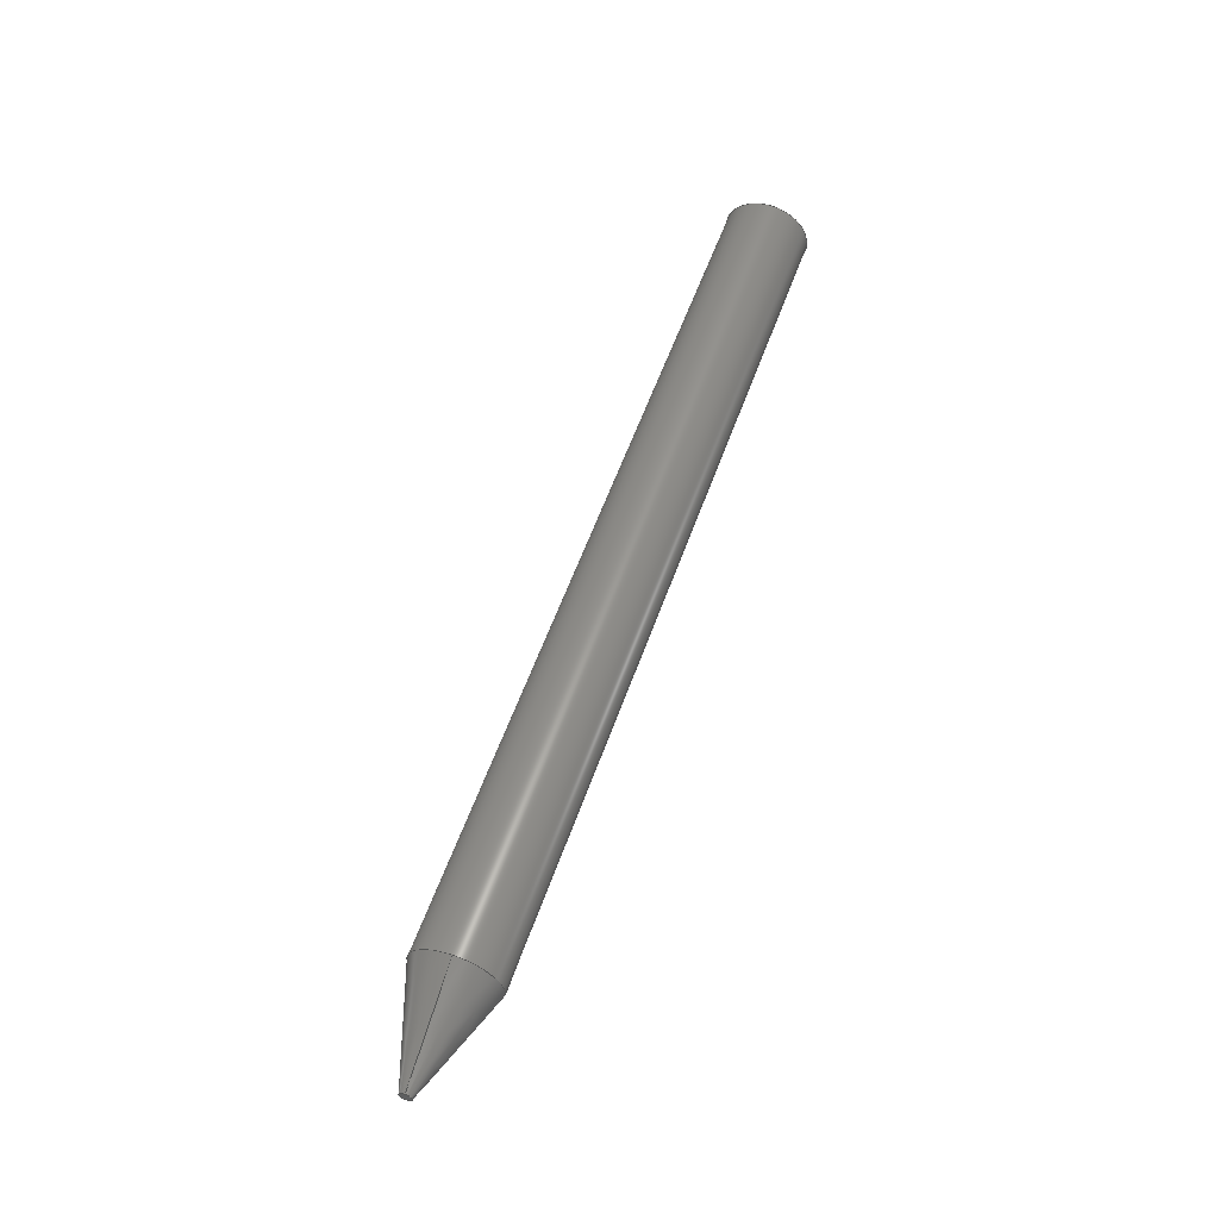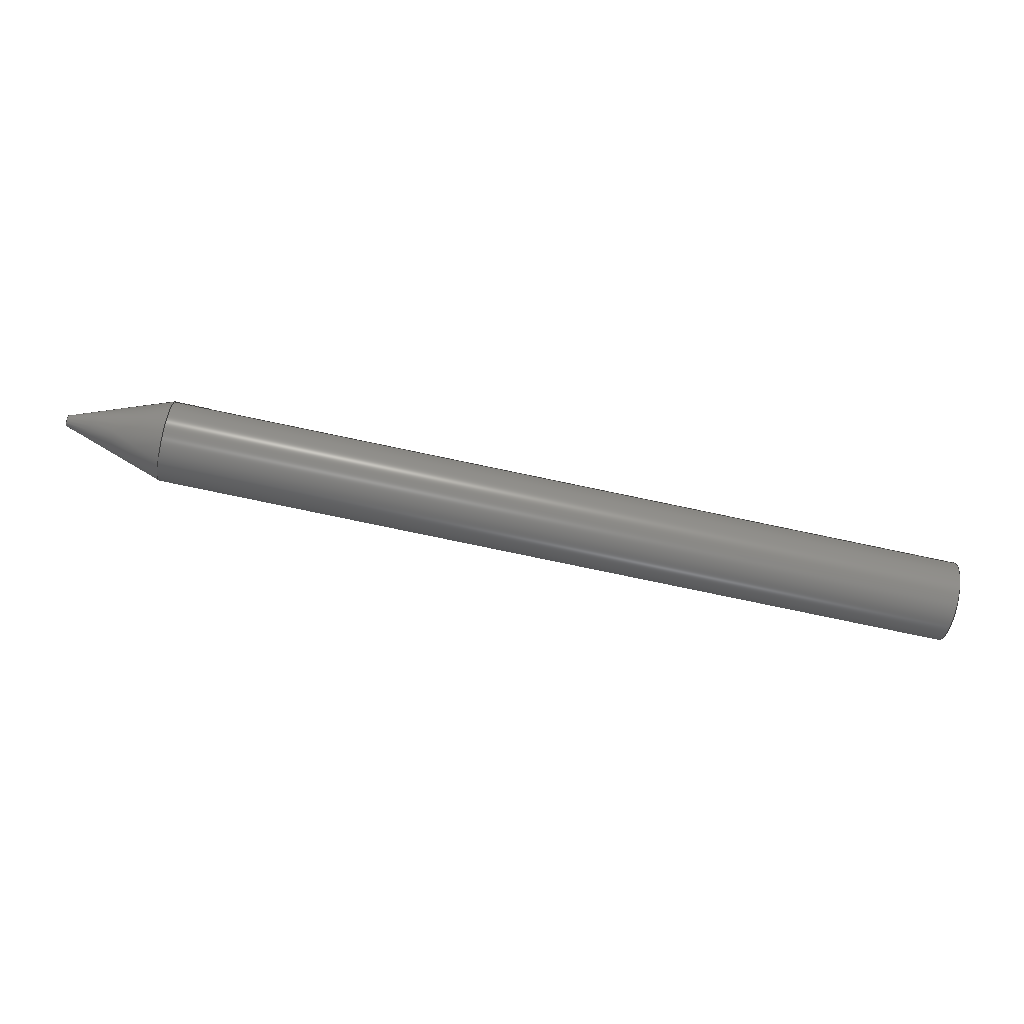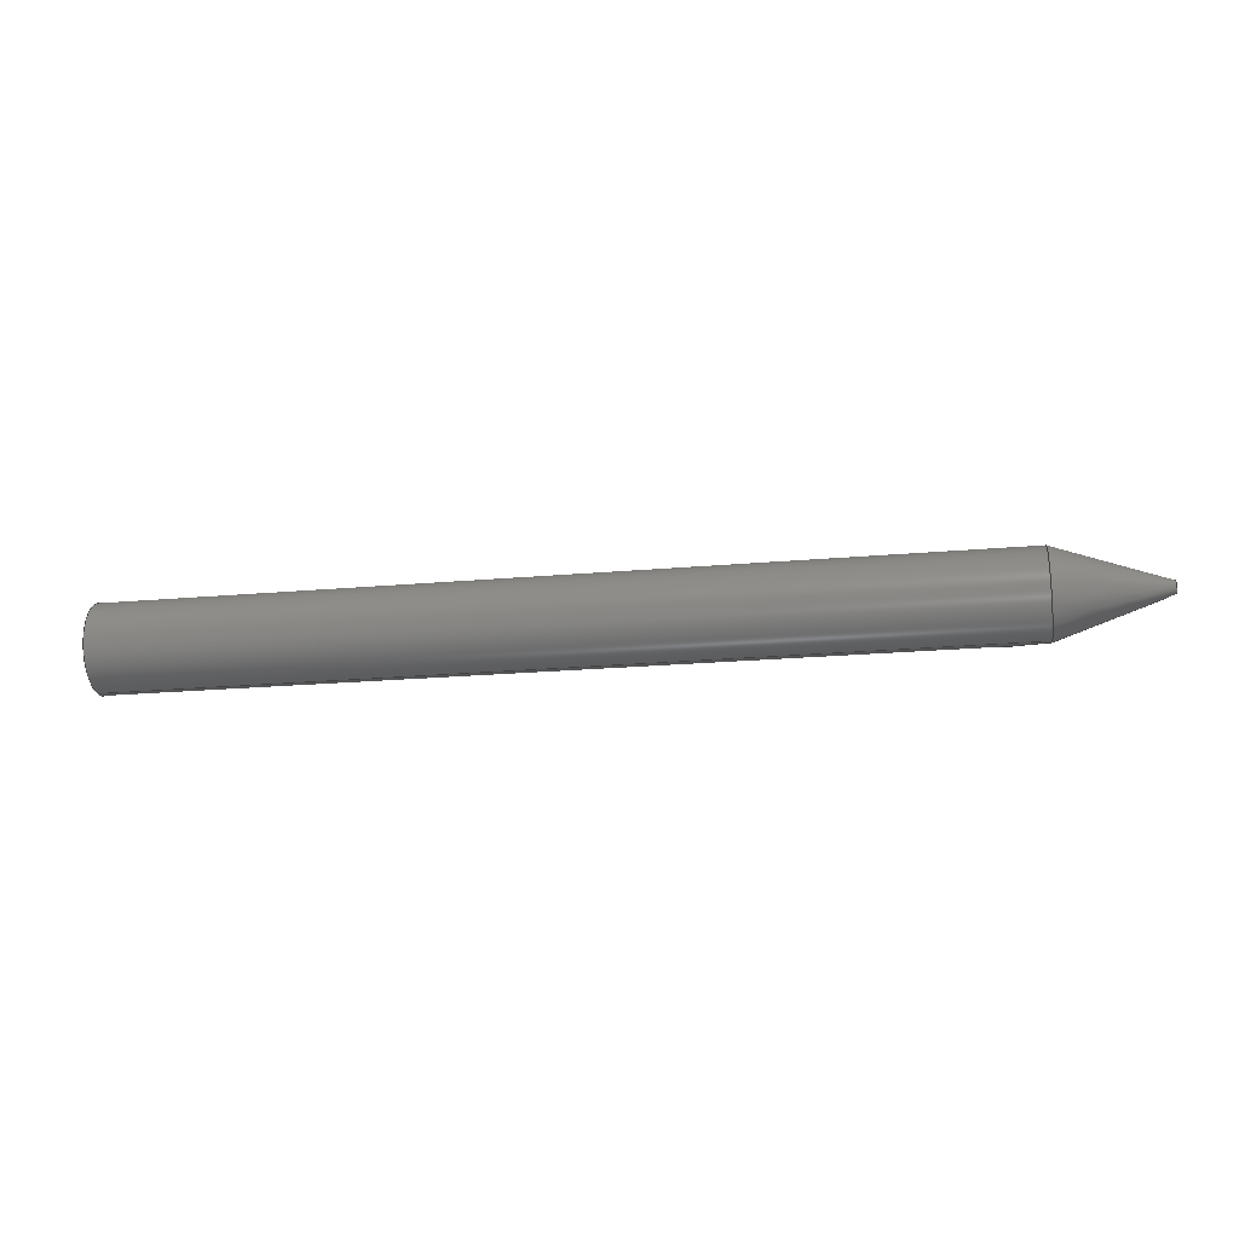
<metadata>
{"format":"step","ext":"step","renderer":"f3d","projection":"perspective","resolution":1024,"background":"white","views":[{"elev":57.3,"azim":-70.6,"up":"+Y"},{"elev":-77.2,"azim":-11.9,"up":"+Z"},{"elev":-22.3,"azim":-171.3,"up":"+Y"}]}
</metadata>
<code>
ISO-10303-21;
DATA;
#1=MECHANICAL_DESIGN_GEOMETRIC_PRESENTATION_REPRESENTATION('',(#4),#295);
#2=SHAPE_REPRESENTATION_RELATIONSHIP('SRR','None',#302,#3);
#3=ADVANCED_BREP_SHAPE_REPRESENTATION('',(#5),#294);
#4=STYLED_ITEM('',(#311),#5);
#5=MANIFOLD_SOLID_BREP('Screw',#147);
#6=B_SPLINE_CURVE_WITH_KNOTS('',3,(#259,#260,#261,#262,#263,#264,#265,
#266,#267,#268,#269,#270,#271,#272,#273,#274,#275,#276),.UNSPECIFIED.,.F.,
 .F.,(4,2,2,2,2,2,2,2,4),(0.06558,0.1039,0.1242,
0.129,0.1338,0.1386,0.1434,
0.1637,0.202),.UNSPECIFIED.);
#7=CYLINDRICAL_SURFACE('',#169,0.05);
#8=CYLINDRICAL_SURFACE('',#176,0.6);
#9=(
BOUNDED_CURVE()
B_SPLINE_CURVE(2,(#246,#247,#248,#249),.UNSPECIFIED.,.F.,.F.)
B_SPLINE_CURVE_WITH_KNOTS((3,1,3),(0.4115,1.345,1.596),
 .UNSPECIFIED.)
CURVE()
GEOMETRIC_REPRESENTATION_ITEM()
RATIONAL_B_SPLINE_CURVE((1.249,1.434,1.102,
1))
REPRESENTATION_ITEM('')
);
#10=(
BOUNDED_CURVE()
B_SPLINE_CURVE(2,(#253,#254,#255,#256),.UNSPECIFIED.,.F.,.F.)
B_SPLINE_CURVE_WITH_KNOTS((3,1,3),(0,0.5379,1.184),
 .UNSPECIFIED.)
CURVE()
GEOMETRIC_REPRESENTATION_ITEM()
RATIONAL_B_SPLINE_CURVE((1,1.22,1.377,1.249))
REPRESENTATION_ITEM('')
);
#11=CIRCLE('',#166,0.05);
#12=CIRCLE('',#171,0.08351);
#13=CIRCLE('',#172,0.6);
#14=CIRCLE('',#173,0.6);
#15=CIRCLE('',#174,0.6);
#16=CIRCLE('',#177,0.6);
#17=CONICAL_SURFACE('',#165,0.05,0.2618);
#18=CONICAL_SURFACE('',#170,0.6,0.3316);
#19=FACE_OUTER_BOUND('',#29,.T.);
#20=FACE_OUTER_BOUND('',#30,.T.);
#21=FACE_OUTER_BOUND('',#31,.T.);
#22=FACE_OUTER_BOUND('',#32,.T.);
#23=FACE_OUTER_BOUND('',#33,.T.);
#24=FACE_OUTER_BOUND('',#34,.T.);
#25=FACE_OUTER_BOUND('',#35,.T.);
#26=FACE_OUTER_BOUND('',#36,.T.);
#27=FACE_OUTER_BOUND('',#37,.T.);
#28=FACE_OUTER_BOUND('',#38,.T.);
#29=EDGE_LOOP('',(#91,#92,#93,#94));
#30=EDGE_LOOP('',(#95,#96,#97,#98));
#31=EDGE_LOOP('',(#99,#100,#101));
#32=EDGE_LOOP('',(#102,#103,#104));
#33=EDGE_LOOP('',(#105,#106,#107));
#34=EDGE_LOOP('',(#108,#109,#110,#111));
#35=EDGE_LOOP('',(#112,#113,#114,#115,#116,#117,#118,#119,#120));
#36=EDGE_LOOP('',(#121));
#37=EDGE_LOOP('',(#122,#123,#124,#125,#126,#127,#128,#129));
#38=EDGE_LOOP('',(#130));
#39=LINE('',#232,#48);
#40=LINE('',#234,#49);
#41=LINE('',#235,#50);
#42=LINE('',#240,#51);
#43=LINE('',#241,#52);
#44=LINE('',#250,#53);
#45=LINE('',#257,#54);
#46=LINE('',#281,#55);
#47=LINE('',#290,#56);
#48=VECTOR('',#185,1);
#49=VECTOR('',#186,1);
#50=VECTOR('',#187,1);
#51=VECTOR('',#192,1);
#52=VECTOR('',#193,1);
#53=VECTOR('',#200,1);
#54=VECTOR('',#203,1);
#55=VECTOR('',#210,0.6);
#56=VECTOR('',#223,0.6);
#57=ELLIPSE('',#162,2.318,0.6);
#58=ELLIPSE('',#164,2.318,0.6);
#59=VERTEX_POINT('',#228);
#60=VERTEX_POINT('',#229);
#61=VERTEX_POINT('',#231);
#62=VERTEX_POINT('',#233);
#63=VERTEX_POINT('',#237);
#64=VERTEX_POINT('',#239);
#65=VERTEX_POINT('',#245);
#66=VERTEX_POINT('',#252);
#67=VERTEX_POINT('',#278);
#68=VERTEX_POINT('',#280);
#69=VERTEX_POINT('',#282);
#70=VERTEX_POINT('',#288);
#71=EDGE_CURVE('',#59,#60,#57,.T.);
#72=EDGE_CURVE('',#61,#59,#39,.T.);
#73=EDGE_CURVE('',#62,#61,#40,.T.);
#74=EDGE_CURVE('',#62,#60,#41,.T.);
#75=EDGE_CURVE('',#63,#59,#58,.T.);
#76=EDGE_CURVE('',#63,#64,#42,.T.);
#77=EDGE_CURVE('',#64,#61,#43,.T.);
#78=EDGE_CURVE('',#64,#62,#11,.T.);
#79=EDGE_CURVE('',#65,#63,#9,.T.);
#80=EDGE_CURVE('',#64,#65,#44,.T.);
#81=EDGE_CURVE('',#60,#66,#10,.T.);
#82=EDGE_CURVE('',#62,#66,#45,.T.);
#83=EDGE_CURVE('',#66,#65,#6,.T.);
#84=EDGE_CURVE('',#67,#67,#12,.T.);
#85=EDGE_CURVE('',#67,#68,#46,.T.);
#86=EDGE_CURVE('',#68,#69,#13,.T.);
#87=EDGE_CURVE('',#69,#60,#14,.T.);
#88=EDGE_CURVE('',#63,#68,#15,.T.);
#89=EDGE_CURVE('',#70,#70,#16,.T.);
#90=EDGE_CURVE('',#70,#69,#47,.T.);
#91=ORIENTED_EDGE('',*,*,#71,.F.);
#92=ORIENTED_EDGE('',*,*,#72,.F.);
#93=ORIENTED_EDGE('',*,*,#73,.F.);
#94=ORIENTED_EDGE('',*,*,#74,.T.);
#95=ORIENTED_EDGE('',*,*,#75,.F.);
#96=ORIENTED_EDGE('',*,*,#76,.T.);
#97=ORIENTED_EDGE('',*,*,#77,.T.);
#98=ORIENTED_EDGE('',*,*,#72,.T.);
#99=ORIENTED_EDGE('',*,*,#77,.F.);
#100=ORIENTED_EDGE('',*,*,#78,.T.);
#101=ORIENTED_EDGE('',*,*,#73,.T.);
#102=ORIENTED_EDGE('',*,*,#79,.F.);
#103=ORIENTED_EDGE('',*,*,#80,.F.);
#104=ORIENTED_EDGE('',*,*,#76,.F.);
#105=ORIENTED_EDGE('',*,*,#81,.F.);
#106=ORIENTED_EDGE('',*,*,#74,.F.);
#107=ORIENTED_EDGE('',*,*,#82,.T.);
#108=ORIENTED_EDGE('',*,*,#83,.F.);
#109=ORIENTED_EDGE('',*,*,#82,.F.);
#110=ORIENTED_EDGE('',*,*,#78,.F.);
#111=ORIENTED_EDGE('',*,*,#80,.T.);
#112=ORIENTED_EDGE('',*,*,#84,.T.);
#113=ORIENTED_EDGE('',*,*,#85,.T.);
#114=ORIENTED_EDGE('',*,*,#86,.T.);
#115=ORIENTED_EDGE('',*,*,#87,.T.);
#116=ORIENTED_EDGE('',*,*,#81,.T.);
#117=ORIENTED_EDGE('',*,*,#83,.T.);
#118=ORIENTED_EDGE('',*,*,#79,.T.);
#119=ORIENTED_EDGE('',*,*,#88,.T.);
#120=ORIENTED_EDGE('',*,*,#85,.F.);
#121=ORIENTED_EDGE('',*,*,#84,.F.);
#122=ORIENTED_EDGE('',*,*,#89,.F.);
#123=ORIENTED_EDGE('',*,*,#90,.T.);
#124=ORIENTED_EDGE('',*,*,#86,.F.);
#125=ORIENTED_EDGE('',*,*,#88,.F.);
#126=ORIENTED_EDGE('',*,*,#75,.T.);
#127=ORIENTED_EDGE('',*,*,#71,.T.);
#128=ORIENTED_EDGE('',*,*,#87,.F.);
#129=ORIENTED_EDGE('',*,*,#90,.F.);
#130=ORIENTED_EDGE('',*,*,#89,.T.);
#131=PLANE('',#161);
#132=PLANE('',#163);
#133=PLANE('',#167);
#134=PLANE('',#168);
#135=PLANE('',#175);
#136=PLANE('',#178);
#137=ADVANCED_FACE('',(#19),#131,.F.);
#138=ADVANCED_FACE('',(#20),#132,.F.);
#139=ADVANCED_FACE('',(#21),#17,.F.);
#140=ADVANCED_FACE('',(#22),#133,.F.);
#141=ADVANCED_FACE('',(#23),#134,.F.);
#142=ADVANCED_FACE('',(#24),#7,.F.);
#143=ADVANCED_FACE('',(#25),#18,.T.);
#144=ADVANCED_FACE('',(#26),#135,.T.);
#145=ADVANCED_FACE('',(#27),#8,.T.);
#146=ADVANCED_FACE('',(#28),#136,.T.);
#147=CLOSED_SHELL('',(#137,#138,#139,#140,#141,#142,#143,#144,#145,#146));
#148=DERIVED_UNIT_ELEMENT(#150,1);
#149=DERIVED_UNIT_ELEMENT(#297,3);
#150=(
MASS_UNIT()
NAMED_UNIT(*)
SI_UNIT(.KILO.,.GRAM.)
);
#151=DERIVED_UNIT((#148,#149));
#152=MEASURE_REPRESENTATION_ITEM('density measure',
POSITIVE_RATIO_MEASURE(7850),#151);
#153=PROPERTY_DEFINITION_REPRESENTATION(#158,#155);
#154=PROPERTY_DEFINITION_REPRESENTATION(#159,#156);
#155=REPRESENTATION('material name',(#157),#294);
#156=REPRESENTATION('density',(#152),#294);
#157=DESCRIPTIVE_REPRESENTATION_ITEM('Steel','Steel');
#158=PROPERTY_DEFINITION('material property','material name',#304);
#159=PROPERTY_DEFINITION('material property','density of part',#304);
#160=AXIS2_PLACEMENT_3D('placement',#226,#179,#180);
#161=AXIS2_PLACEMENT_3D('',#227,#181,#182);
#162=AXIS2_PLACEMENT_3D('',#230,#183,#184);
#163=AXIS2_PLACEMENT_3D('',#236,#188,#189);
#164=AXIS2_PLACEMENT_3D('',#238,#190,#191);
#165=AXIS2_PLACEMENT_3D('',#242,#194,#195);
#166=AXIS2_PLACEMENT_3D('',#243,#196,#197);
#167=AXIS2_PLACEMENT_3D('',#244,#198,#199);
#168=AXIS2_PLACEMENT_3D('',#251,#201,#202);
#169=AXIS2_PLACEMENT_3D('',#258,#204,#205);
#170=AXIS2_PLACEMENT_3D('',#277,#206,#207);
#171=AXIS2_PLACEMENT_3D('',#279,#208,#209);
#172=AXIS2_PLACEMENT_3D('',#283,#211,#212);
#173=AXIS2_PLACEMENT_3D('',#284,#213,#214);
#174=AXIS2_PLACEMENT_3D('',#285,#215,#216);
#175=AXIS2_PLACEMENT_3D('',#286,#217,#218);
#176=AXIS2_PLACEMENT_3D('',#287,#219,#220);
#177=AXIS2_PLACEMENT_3D('',#289,#221,#222);
#178=AXIS2_PLACEMENT_3D('',#291,#224,#225);
#179=DIRECTION('axis',(0,0,1));
#180=DIRECTION('refdir',(1,0,0));
#181=DIRECTION('center_axis',(0.2588,2.419e-16,-0.9659));
#182=DIRECTION('ref_axis',(0,1,2.504e-16));
#183=DIRECTION('center_axis',(0.2588,2.419e-16,-0.9659));
#184=DIRECTION('ref_axis',(0.9659,0,0.2588));
#185=DIRECTION('',(0.9351,-0.2506,0.2506));
#186=DIRECTION('',(0.9659,4.31e-16,0.2588));
#187=DIRECTION('',(0,-1,-2.504e-16));
#188=DIRECTION('center_axis',(0.2588,0.9659,0));
#189=DIRECTION('ref_axis',(0,0,1));
#190=DIRECTION('center_axis',(0.2588,0.9659,0));
#191=DIRECTION('ref_axis',(-0.9659,0.2588,0));
#192=DIRECTION('',(0,0,-1));
#193=DIRECTION('',(0.9659,-0.2588,-2.873e-16));
#194=DIRECTION('center_axis',(-1,0,0));
#195=DIRECTION('ref_axis',(0,1,1.11e-15));
#196=DIRECTION('center_axis',(-1,0,0));
#197=DIRECTION('ref_axis',(0,1,1.11e-15));
#198=DIRECTION('center_axis',(0,1,0));
#199=DIRECTION('ref_axis',(0,0,-1));
#200=DIRECTION('',(-1,0,0));
#201=DIRECTION('center_axis',(0,2.504e-16,-1));
#202=DIRECTION('ref_axis',(0,-1,-2.504e-16));
#203=DIRECTION('',(-1,0,0));
#204=DIRECTION('center_axis',(-1,0,0));
#205=DIRECTION('ref_axis',(0,1,1.11e-15));
#206=DIRECTION('center_axis',(1,0,0));
#207=DIRECTION('ref_axis',(0,-1,0));
#208=DIRECTION('center_axis',(1,0,0));
#209=DIRECTION('ref_axis',(0,-1,0));
#210=DIRECTION('',(0.9455,0.3256,-3.987e-17));
#211=DIRECTION('center_axis',(-1,0,0));
#212=DIRECTION('ref_axis',(0,1,0));
#213=DIRECTION('center_axis',(-1,0,0));
#214=DIRECTION('ref_axis',(0,1,0));
#215=DIRECTION('center_axis',(-1,0,0));
#216=DIRECTION('ref_axis',(0,1,0));
#217=DIRECTION('center_axis',(-1,0,0));
#218=DIRECTION('ref_axis',(0,-1,0));
#219=DIRECTION('center_axis',(1,0,0));
#220=DIRECTION('ref_axis',(0,1,0));
#221=DIRECTION('center_axis',(1,0,0));
#222=DIRECTION('ref_axis',(0,1,0));
#223=DIRECTION('',(-1,0,0));
#224=DIRECTION('center_axis',(1,0,0));
#225=DIRECTION('ref_axis',(0,1,0));
#226=CARTESIAN_POINT('',(0,0,0));
#227=CARTESIAN_POINT('Origin',(-10,-0.115,0.065));
#228=CARTESIAN_POINT('',(-8.659,-0.4243,0.4243));
#229=CARTESIAN_POINT('',(-10,-0.5965,0.065));
#230=CARTESIAN_POINT('Origin',(-10.24,0,0));
#231=CARTESIAN_POINT('',(-9.813,-0.115,0.115));
#232=CARTESIAN_POINT('',(-9.62,-0.1669,0.1669));
#233=CARTESIAN_POINT('',(-10,-0.115,0.065));
#234=CARTESIAN_POINT('',(-10,-0.115,0.065));
#235=CARTESIAN_POINT('',(-10,-0.115,0.065));
#236=CARTESIAN_POINT('Origin',(-10,-0.065,1.888));
#237=CARTESIAN_POINT('',(-10,-0.065,0.5965));
#238=CARTESIAN_POINT('Origin',(-10.24,0,0));
#239=CARTESIAN_POINT('',(-10,-0.065,0.115));
#240=CARTESIAN_POINT('',(-10,-0.065,1.888));
#241=CARTESIAN_POINT('',(-10,-0.065,0.115));
#242=CARTESIAN_POINT('Origin',(-10,-0.115,0.115));
#243=CARTESIAN_POINT('Origin',(-10,-0.115,0.115));
#244=CARTESIAN_POINT('Origin',(-10,-0.065,1.888));
#245=CARTESIAN_POINT('',(-11.36,-0.065,0.115));
#246=CARTESIAN_POINT('Ctrl Pts',(-11.36,-0.065,0.115));
#247=CARTESIAN_POINT('Ctrl Pts',(-11.18,-0.065,0.1859));
#248=CARTESIAN_POINT('Ctrl Pts',(-10.32,-0.065,0.4841));
#249=CARTESIAN_POINT('Ctrl Pts',(-10,-0.065,0.5965));
#250=CARTESIAN_POINT('',(-10,-0.065,0.115));
#251=CARTESIAN_POINT('Origin',(-10,-0.115,0.065));
#252=CARTESIAN_POINT('',(-11.36,-0.115,0.065));
#253=CARTESIAN_POINT('Ctrl Pts',(-10,-0.5965,0.065));
#254=CARTESIAN_POINT('Ctrl Pts',(-10.63,-0.3785,0.065));
#255=CARTESIAN_POINT('Ctrl Pts',(-11.23,-0.1661,0.065));
#256=CARTESIAN_POINT('Ctrl Pts',(-11.36,-0.115,0.065));
#257=CARTESIAN_POINT('',(-10,-0.115,0.065));
#258=CARTESIAN_POINT('Origin',(-10,-0.115,0.115));
#259=CARTESIAN_POINT('Ctrl Pts',(-11.36,-0.115,0.065));
#260=CARTESIAN_POINT('Ctrl Pts',(-11.37,-0.1099,0.065));
#261=CARTESIAN_POINT('Ctrl Pts',(-11.38,-0.1046,0.06567));
#262=CARTESIAN_POINT('Ctrl Pts',(-11.4,-0.09532,
0.06891));
#263=CARTESIAN_POINT('Ctrl Pts',(-11.41,-0.09118,
0.07071));
#264=CARTESIAN_POINT('Ctrl Pts',(-11.41,-0.0857,
0.07446));
#265=CARTESIAN_POINT('Ctrl Pts',(-11.41,-0.0845,0.07535));
#266=CARTESIAN_POINT('Ctrl Pts',(-11.42,-0.08204,0.07737));
#267=CARTESIAN_POINT('Ctrl Pts',(-11.42,-0.08078,
0.07851));
#268=CARTESIAN_POINT('Ctrl Pts',(-11.42,-0.07851,
0.08078));
#269=CARTESIAN_POINT('Ctrl Pts',(-11.42,-0.07737,0.08204));
#270=CARTESIAN_POINT('Ctrl Pts',(-11.41,-0.07535,0.0845));
#271=CARTESIAN_POINT('Ctrl Pts',(-11.41,-0.07446,
0.0857));
#272=CARTESIAN_POINT('Ctrl Pts',(-11.41,-0.07071,
0.09118));
#273=CARTESIAN_POINT('Ctrl Pts',(-11.4,-0.06891,
0.09532));
#274=CARTESIAN_POINT('Ctrl Pts',(-11.38,-0.06567,
0.1046));
#275=CARTESIAN_POINT('Ctrl Pts',(-11.37,-0.065,0.1099));
#276=CARTESIAN_POINT('Ctrl Pts',(-11.36,-0.065,0.115));
#277=CARTESIAN_POINT('Origin',(-10,0,0));
#278=CARTESIAN_POINT('',(-11.5,0.08351,-1.023e-17));
#279=CARTESIAN_POINT('Origin',(-11.5,0,0));
#280=CARTESIAN_POINT('',(-10,0.6,-7.348e-17));
#281=CARTESIAN_POINT('',(-10,0.6,-7.348e-17));
#282=CARTESIAN_POINT('',(-10,-0.6,-7.348e-17));
#283=CARTESIAN_POINT('Origin',(-10,0,0));
#284=CARTESIAN_POINT('Origin',(-10,0,0));
#285=CARTESIAN_POINT('Origin',(-10,0,0));
#286=CARTESIAN_POINT('Origin',(-11.5,0,0));
#287=CARTESIAN_POINT('Origin',(0,0,0));
#288=CARTESIAN_POINT('',(2,-0.6,-7.348e-17));
#289=CARTESIAN_POINT('Origin',(2,0,0));
#290=CARTESIAN_POINT('',(0,-0.6,-7.348e-17));
#291=CARTESIAN_POINT('Origin',(2,0,0));
#292=UNCERTAINTY_MEASURE_WITH_UNIT(LENGTH_MEASURE(0.001),#296,
'DISTANCE_ACCURACY_VALUE',
'Maximum model space distance between geometric entities at asserted c
onnectivities');
#293=UNCERTAINTY_MEASURE_WITH_UNIT(LENGTH_MEASURE(0.001),#296,
'DISTANCE_ACCURACY_VALUE',
'Maximum model space distance between geometric entities at asserted c
onnectivities');
#294=(
GEOMETRIC_REPRESENTATION_CONTEXT(3)
GLOBAL_UNCERTAINTY_ASSIGNED_CONTEXT((#292))
GLOBAL_UNIT_ASSIGNED_CONTEXT((#296,#298,#299))
REPRESENTATION_CONTEXT('','3D')
);
#295=(
GEOMETRIC_REPRESENTATION_CONTEXT(3)
GLOBAL_UNCERTAINTY_ASSIGNED_CONTEXT((#293))
GLOBAL_UNIT_ASSIGNED_CONTEXT((#296,#298,#299))
REPRESENTATION_CONTEXT('','3D')
);
#296=(
LENGTH_UNIT()
NAMED_UNIT(*)
SI_UNIT(.CENTI.,.METRE.)
);
#297=(
LENGTH_UNIT()
NAMED_UNIT(*)
SI_UNIT($,.METRE.)
);
#298=(
NAMED_UNIT(*)
PLANE_ANGLE_UNIT()
SI_UNIT($,.RADIAN.)
);
#299=(
NAMED_UNIT(*)
SI_UNIT($,.STERADIAN.)
SOLID_ANGLE_UNIT()
);
#300=SHAPE_DEFINITION_REPRESENTATION(#301,#302);
#301=PRODUCT_DEFINITION_SHAPE('',$,#304);
#302=SHAPE_REPRESENTATION('',(#160),#294);
#303=PRODUCT_DEFINITION_CONTEXT('part definition',#308,'design');
#304=PRODUCT_DEFINITION('Untitled','Untitled',#305,#303);
#305=PRODUCT_DEFINITION_FORMATION('',$,#310);
#306=PRODUCT_RELATED_PRODUCT_CATEGORY('Untitled','Untitled',(#310));
#307=APPLICATION_PROTOCOL_DEFINITION('international standard',
'automotive_design',2009,#308);
#308=APPLICATION_CONTEXT(
'Core Data for Automotive Mechanical Design Process');
#309=PRODUCT_CONTEXT('part definition',#308,'mechanical');
#310=PRODUCT('Untitled','Untitled',$,(#309));
#311=PRESENTATION_STYLE_ASSIGNMENT((#312));
#312=SURFACE_STYLE_USAGE(.BOTH.,#313);
#313=SURFACE_SIDE_STYLE('',(#314));
#314=SURFACE_STYLE_FILL_AREA(#315);
#315=FILL_AREA_STYLE('Steel - Satin',(#316));
#316=FILL_AREA_STYLE_COLOUR('Steel - Satin',#317);
#317=COLOUR_RGB('Steel - Satin',0.6275,0.6275,0.6275);
ENDSEC;
END-ISO-10303-21;

</code>
